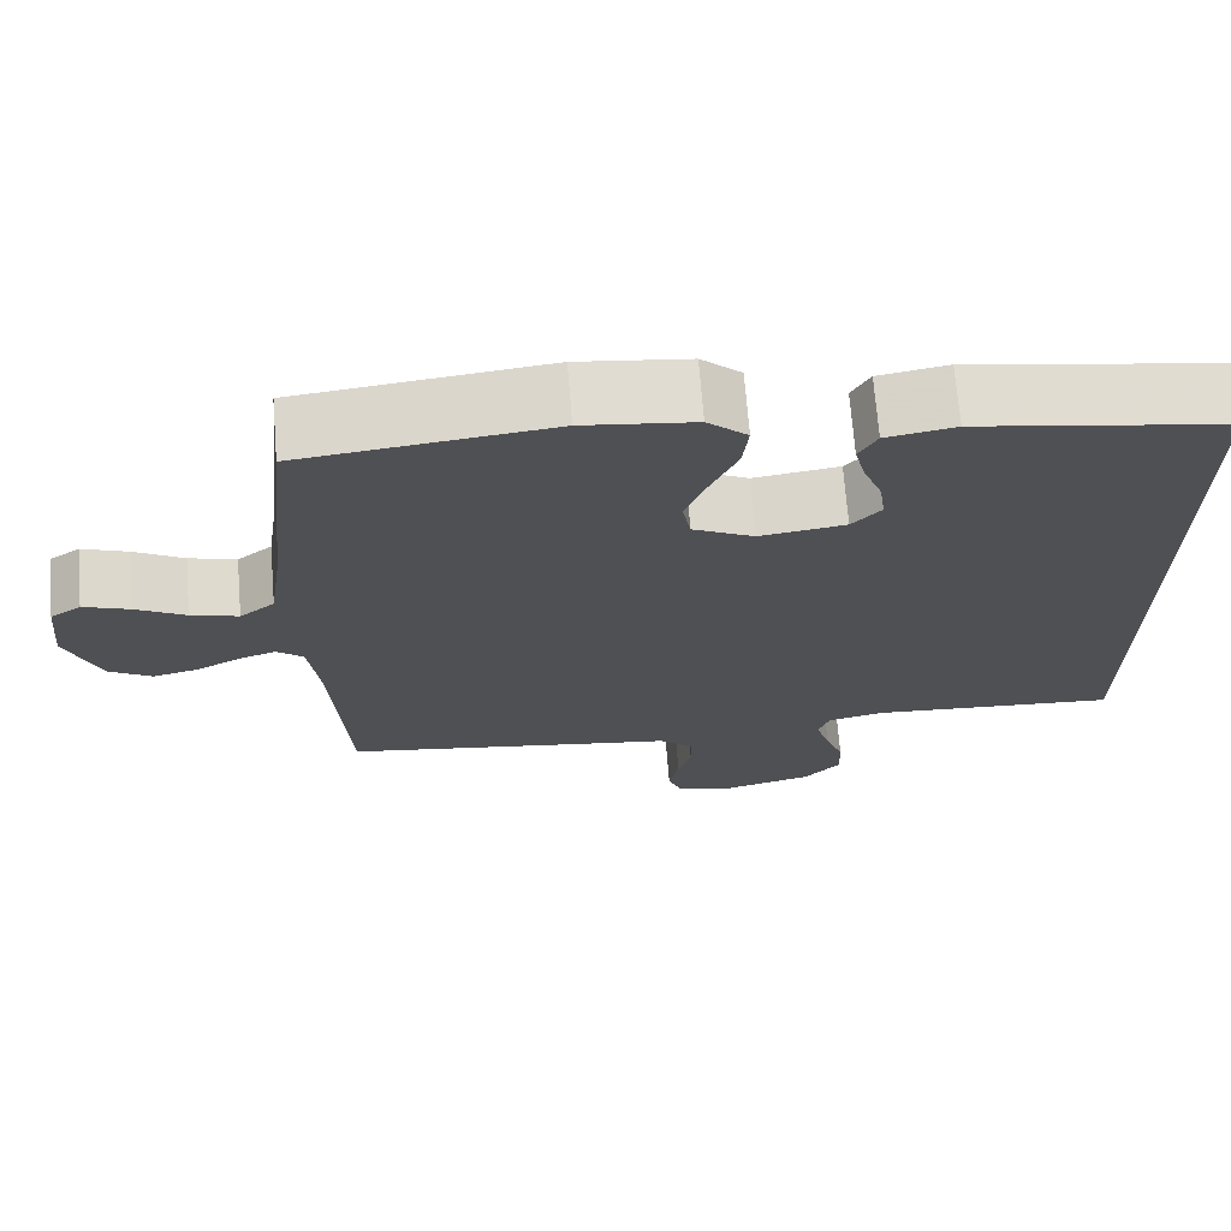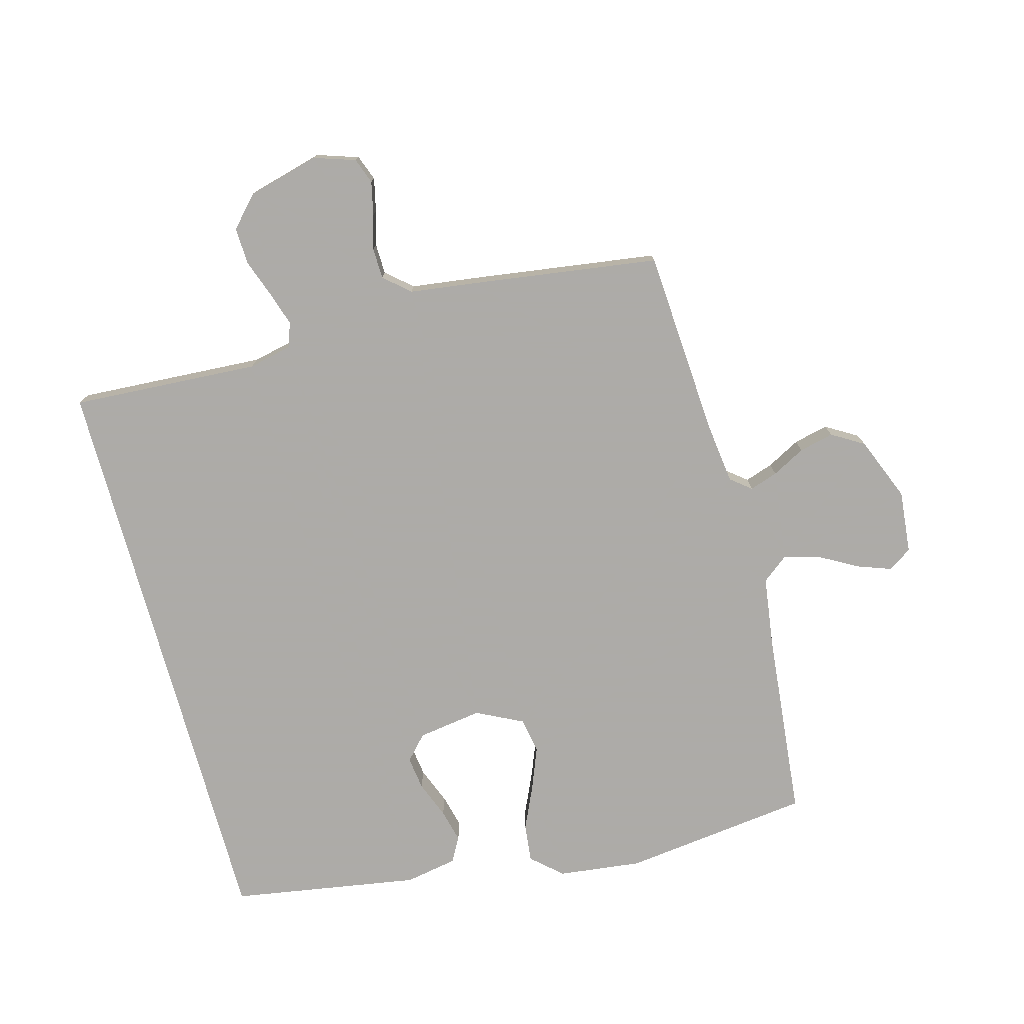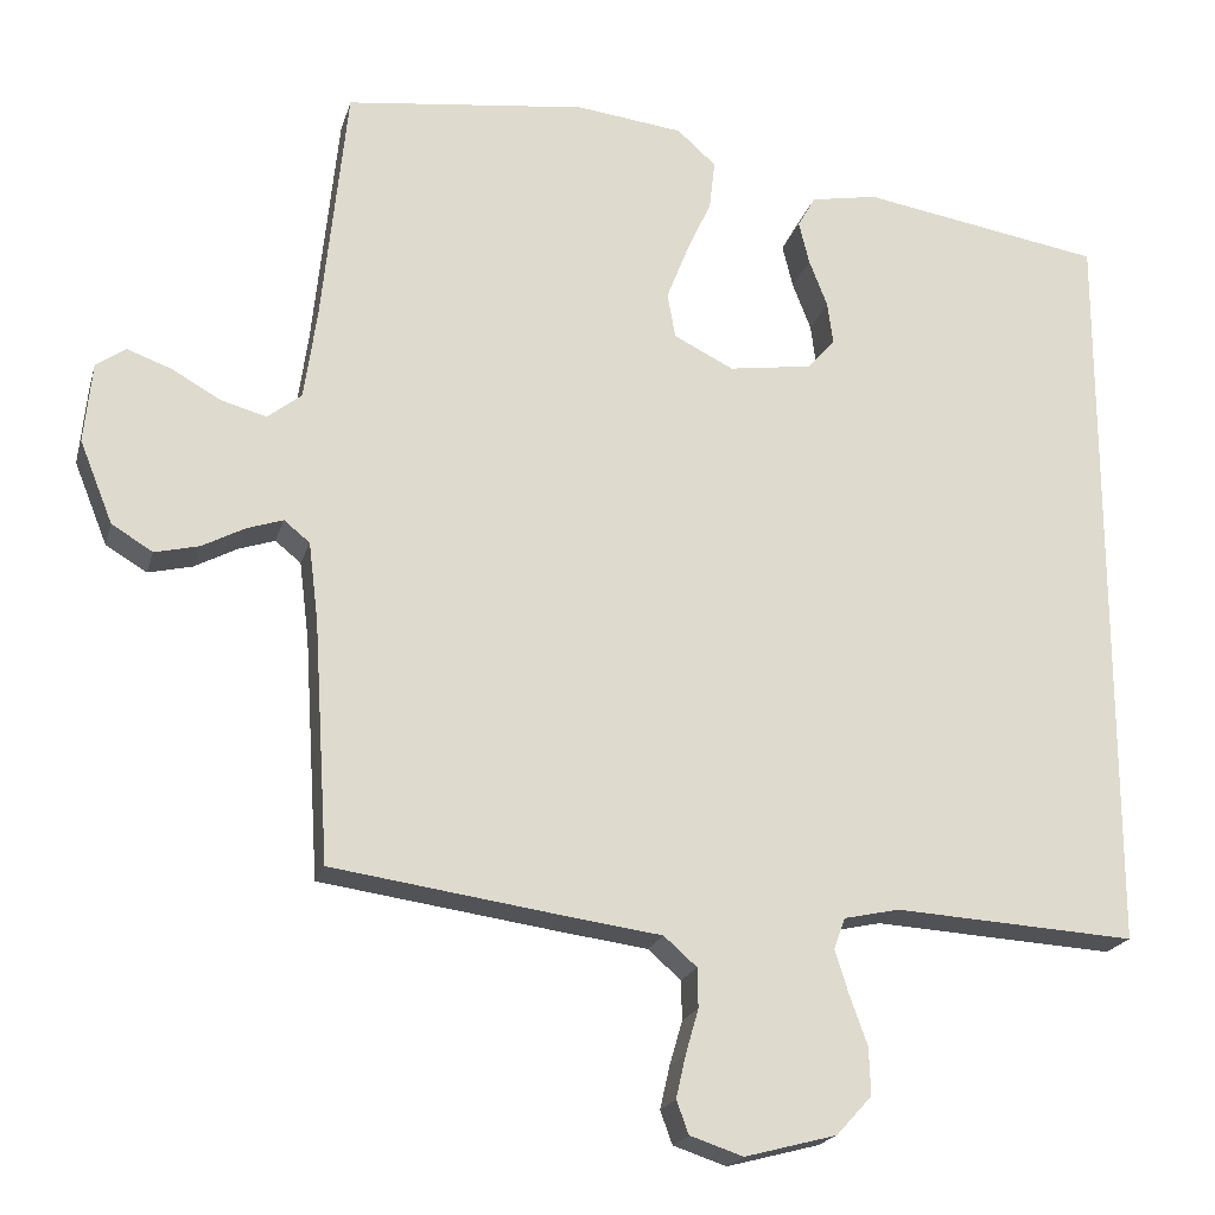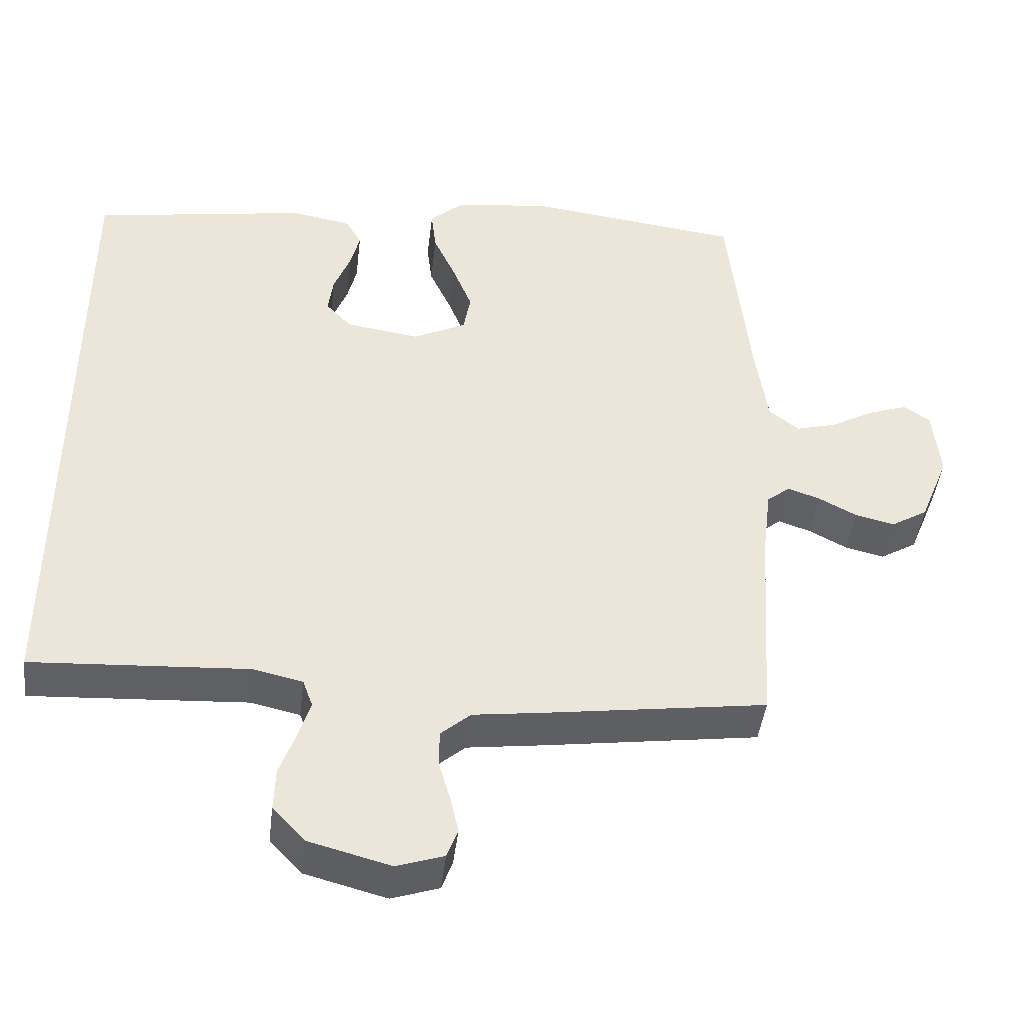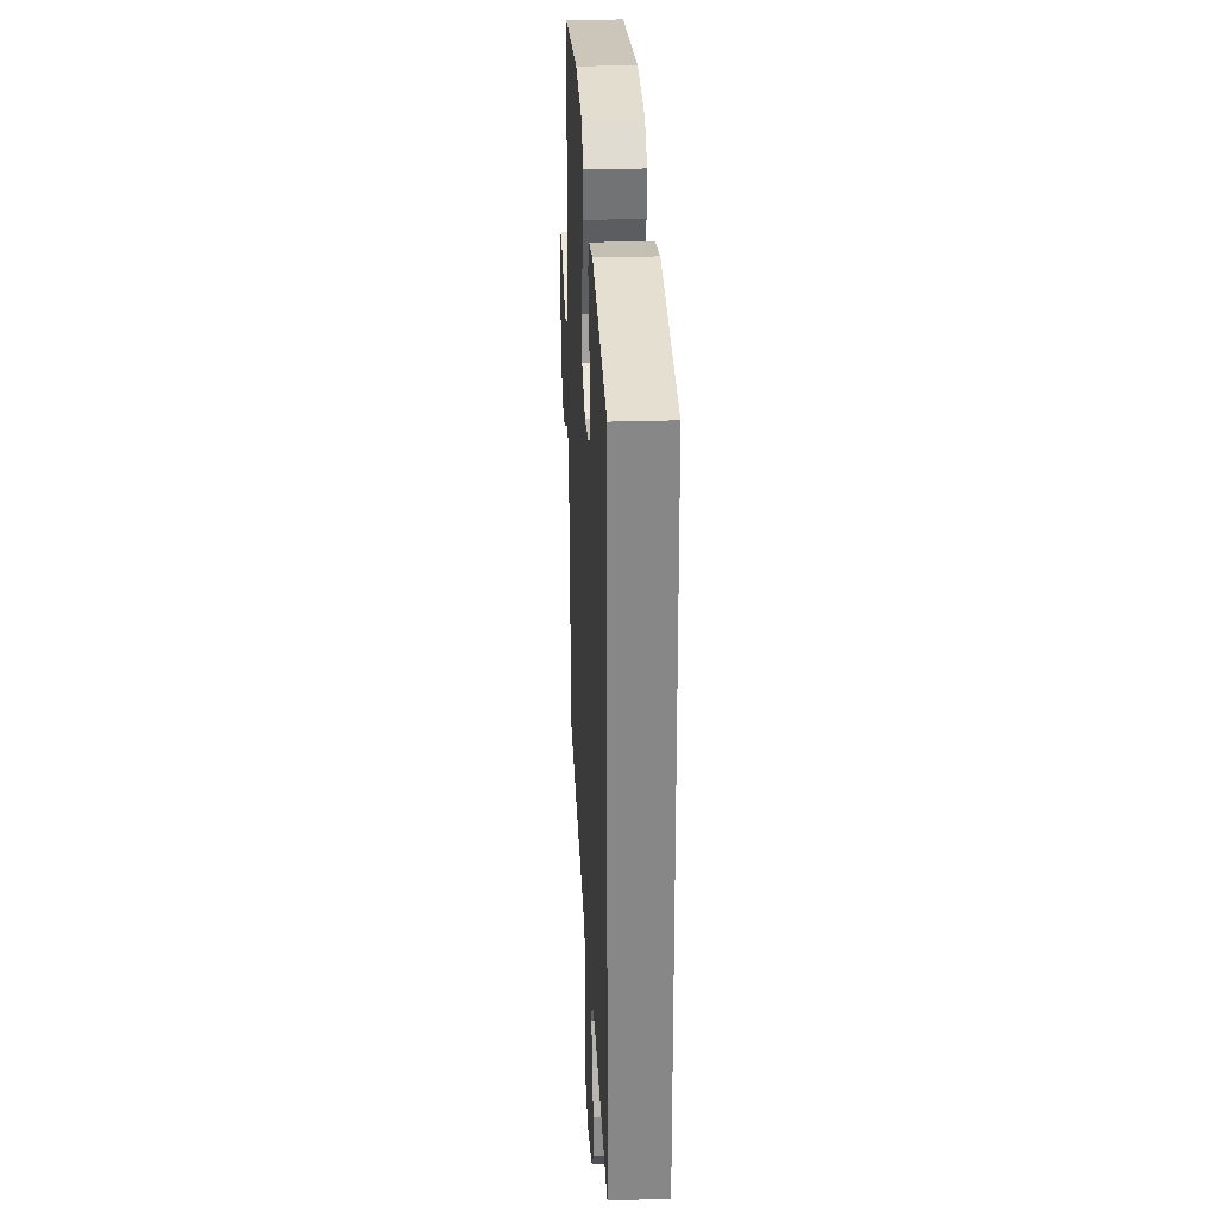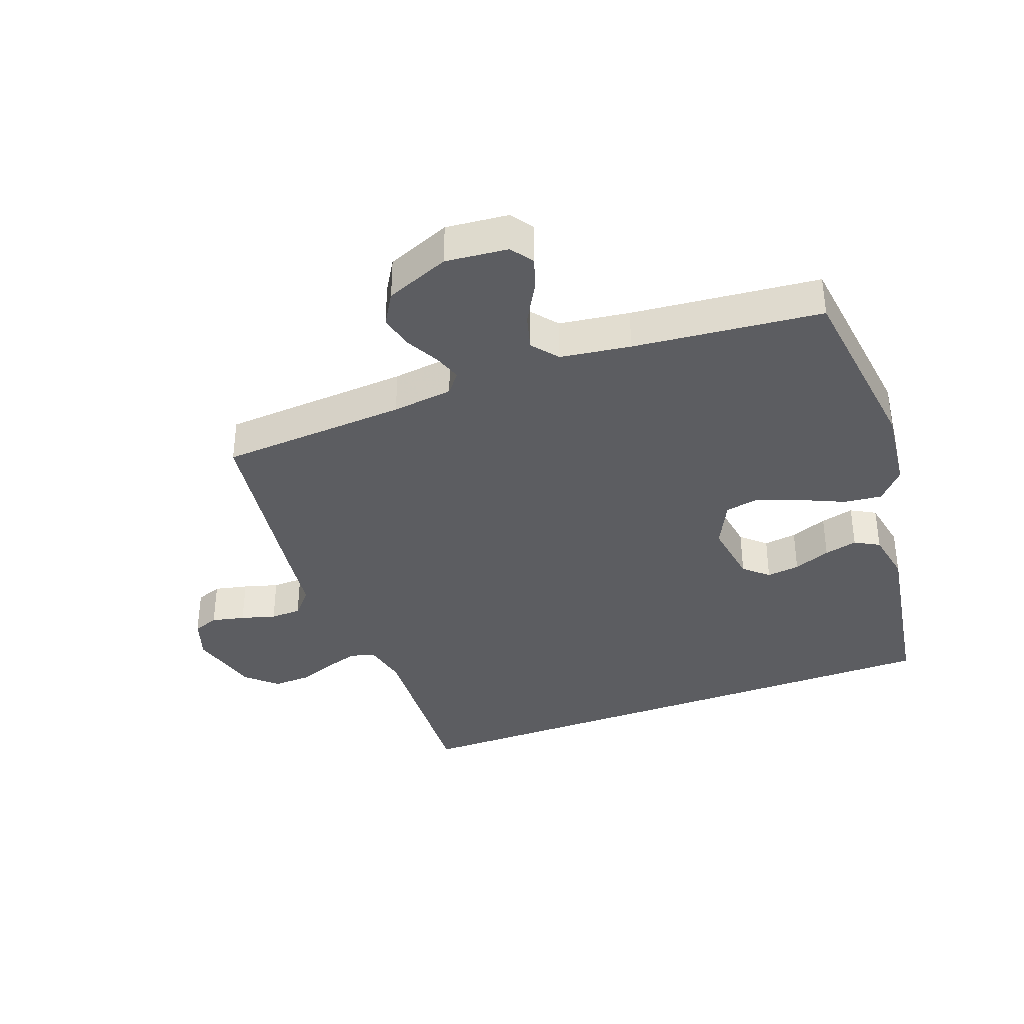
<metadata>
{"format":"obj","ext":"obj","renderer":"f3d","projection":"perspective","resolution":1024,"background":"white","views":[{"elev":70.4,"azim":-4.6,"up":"+Z"},{"elev":-76.5,"azim":-164.6,"up":"+Y"},{"elev":-20.1,"azim":-14.5,"up":"+Z"},{"elev":-44.3,"azim":173.2,"up":"+Z"},{"elev":27.9,"azim":87.1,"up":"+Z"},{"elev":-36.9,"azim":-69.4,"up":"+Y"}]}
</metadata>
<code>
v 0.5 0.07 0.409
v 0.5 0.07 -0.525
v 0.2 0.07 -0.507
v 0.131 0.07 -0.522
v 0.117 0.07 -0.561
v 0.134 0.07 -0.615
v 0.156 0.07 -0.676
v 0.158 0.07 -0.735
v 0.114 0.07 -0.783
v 0 0.07 -0.813
v -0.066 0.07 -0.791
v -0.081 0.07 -0.75
v -0.069 0.07 -0.697
v -0.053 0.07 -0.642
v -0.054 0.07 -0.593
v -0.095 0.07 -0.557
v -0.2 0.07 -0.543
v -0.5 0.07 -0.5
v -0.519 0.07 -0.2
v -0.531 0.07 -0.103
v -0.563 0.07 -0.077
v -0.608 0.07 -0.092
v -0.661 0.07 -0.12
v -0.716 0.07 -0.133
v -0.767 0.07 -0.102
v -0.808 0.07 0
v -0.798 0.07 0.1
v -0.761 0.07 0.125
v -0.706 0.07 0.105
v -0.646 0.07 0.071
v -0.589 0.07 0.055
v -0.547 0.07 0.088
v -0.531 0.07 0.2
v -0.5 0.07 0.5
v -0.2 0.07 0.536
v -0.067 0.07 0.52
v -0.019 0.07 0.477
v -0.026 0.07 0.416
v -0.057 0.07 0.348
v -0.084 0.07 0.28
v -0.074 0.07 0.224
v 0 0.07 0.187
v 0.103 0.07 0.202
v 0.138 0.07 0.24
v 0.131 0.07 0.293
v 0.108 0.07 0.352
v 0.095 0.07 0.405
v 0.117 0.07 0.444
v 0.2 0.07 0.459
v 0.5 0 0.409
v 0.5 0 -0.525
v 0.2 0 -0.507
v 0.131 0 -0.522
v 0.117 0 -0.561
v 0.134 0 -0.615
v 0.156 0 -0.676
v 0.158 0 -0.735
v 0.114 0 -0.783
v 0 0 -0.813
v -0.066 0 -0.791
v -0.081 0 -0.75
v -0.069 0 -0.697
v -0.053 0 -0.642
v -0.054 0 -0.593
v -0.095 0 -0.557
v -0.2 0 -0.543
v -0.5 0 -0.5
v -0.519 0 -0.2
v -0.531 0 -0.103
v -0.563 0 -0.077
v -0.608 0 -0.092
v -0.661 0 -0.12
v -0.716 0 -0.133
v -0.767 0 -0.102
v -0.808 0 0
v -0.798 0 0.1
v -0.761 0 0.125
v -0.706 0 0.105
v -0.646 0 0.071
v -0.589 0 0.055
v -0.547 0 0.088
v -0.531 0 0.2
v -0.5 0 0.5
v -0.2 0 0.536
v -0.067 0 0.52
v -0.019 0 0.477
v -0.026 0 0.416
v -0.057 0 0.348
v -0.084 0 0.28
v -0.074 0 0.224
v 0 0 0.187
v 0.103 0 0.202
v 0.138 0 0.24
v 0.131 0 0.293
v 0.108 0 0.352
v 0.095 0 0.405
v 0.117 0 0.444
v 0.2 0 0.459
f 45 46 47 48
f 44 45 48 49
f 36 37 38 39
f 36 39 40
f 33 34 35 36
f 32 33 36 40
f 31 32 40 41
f 27 28 29 30
f 27 30 31
f 26 27 31
f 25 26 31
f 22 23 24 25
f 21 22 25 31
f 20 21 31 41
f 16 17 18 19
f 16 19 20 41
f 11 12 13 14
f 9 10 11 14
f 9 14 15
f 6 7 8 9
f 5 6 9 15
f 4 5 15 16
f 49 1 2 3
f 44 49 3 4
f 4 16 41 42
f 4 42 43
f 4 43 44
f 97 96 95 94
f 98 97 94 93
f 88 87 86 85
f 89 88 85
f 85 84 83 82
f 89 85 82 81
f 90 89 81 80
f 79 78 77 76
f 80 79 76
f 80 76 75
f 80 75 74
f 74 73 72 71
f 80 74 71 70
f 90 80 70 69
f 68 67 66 65
f 90 69 68 65
f 63 62 61 60
f 63 60 59 58
f 64 63 58
f 58 57 56 55
f 64 58 55 54
f 65 64 54 53
f 52 51 50 98
f 53 52 98 93
f 91 90 65 53
f 92 91 53
f 93 92 53
f 1 50 51 2
f 2 51 52 3
f 3 52 53 4
f 4 53 54 5
f 5 54 55 6
f 6 55 56 7
f 7 56 57 8
f 8 57 58 9
f 9 58 59 10
f 10 59 60 11
f 11 60 61 12
f 12 61 62 13
f 13 62 63 14
f 14 63 64 15
f 15 64 65 16
f 16 65 66 17
f 17 66 67 18
f 18 67 68 19
f 19 68 69 20
f 20 69 70 21
f 21 70 71 22
f 22 71 72 23
f 23 72 73 24
f 24 73 74 25
f 25 74 75 26
f 26 75 76 27
f 27 76 77 28
f 28 77 78 29
f 29 78 79 30
f 30 79 80 31
f 31 80 81 32
f 32 81 82 33
f 33 82 83 34
f 34 83 84 35
f 35 84 85 36
f 36 85 86 37
f 37 86 87 38
f 38 87 88 39
f 39 88 89 40
f 40 89 90 41
f 41 90 91 42
f 42 91 92 43
f 43 92 93 44
f 44 93 94 45
f 45 94 95 46
f 46 95 96 47
f 47 96 97 48
f 48 97 98 49
f 49 98 50 1

</code>
